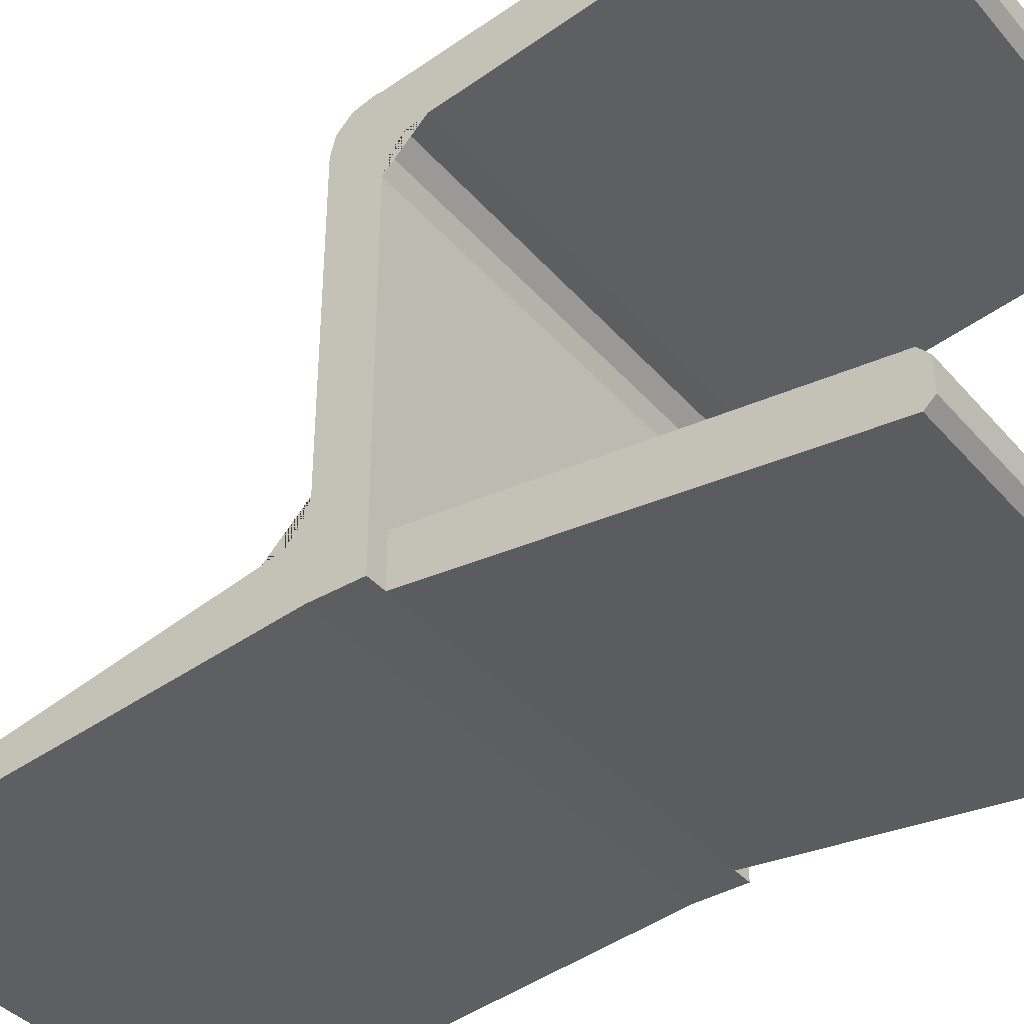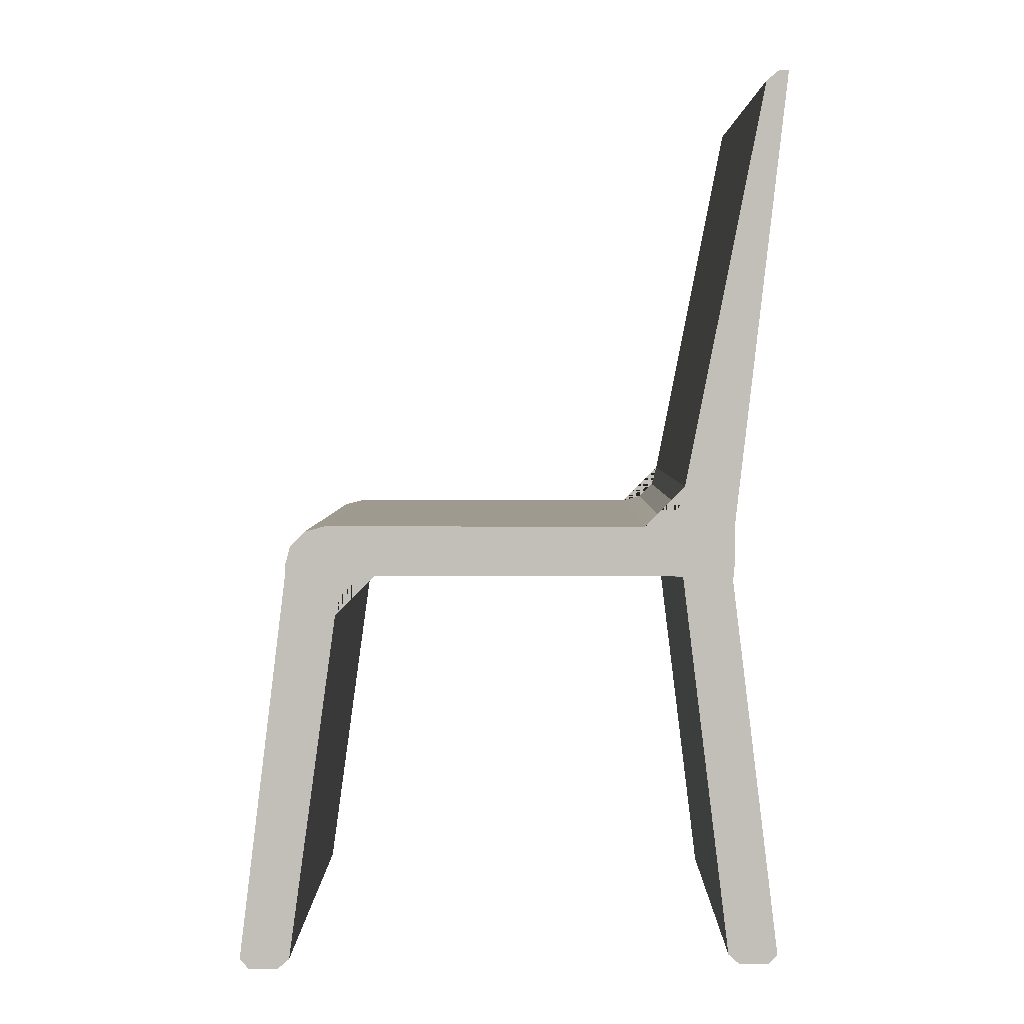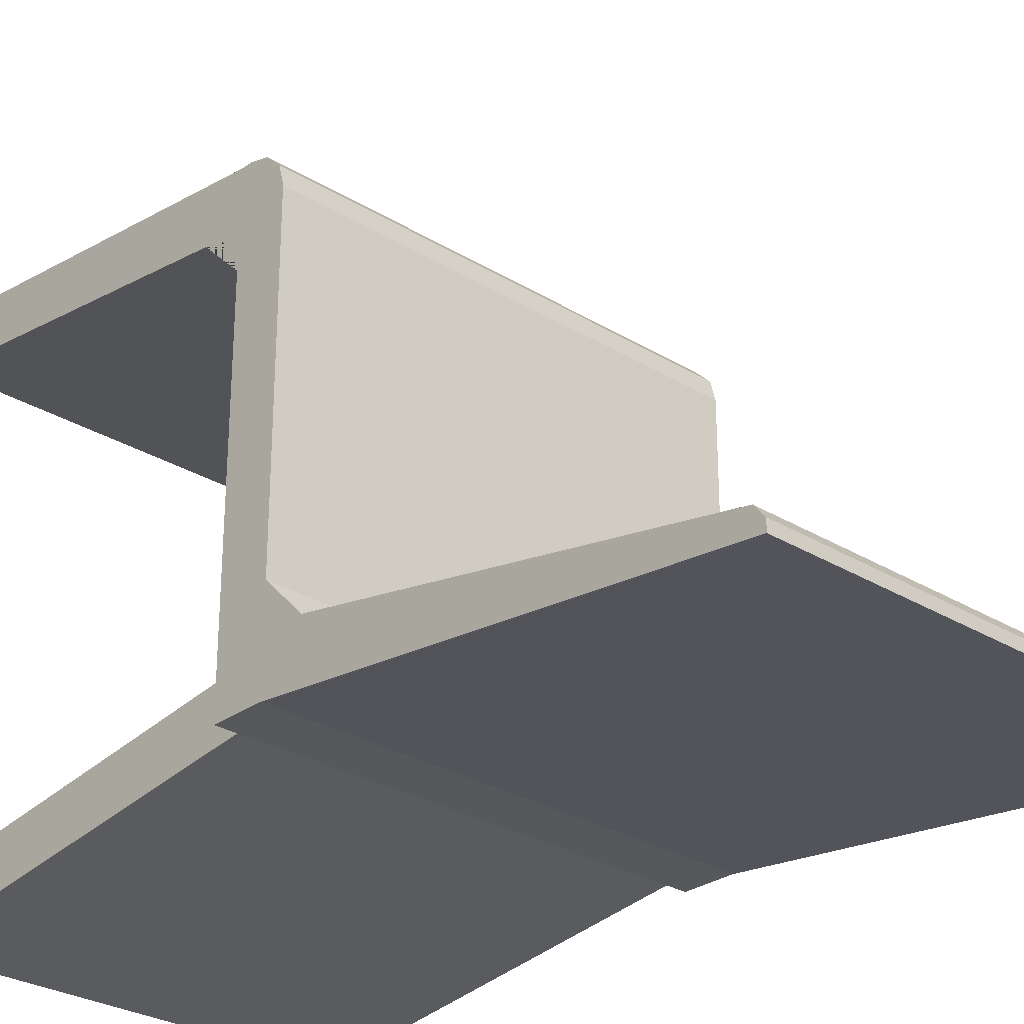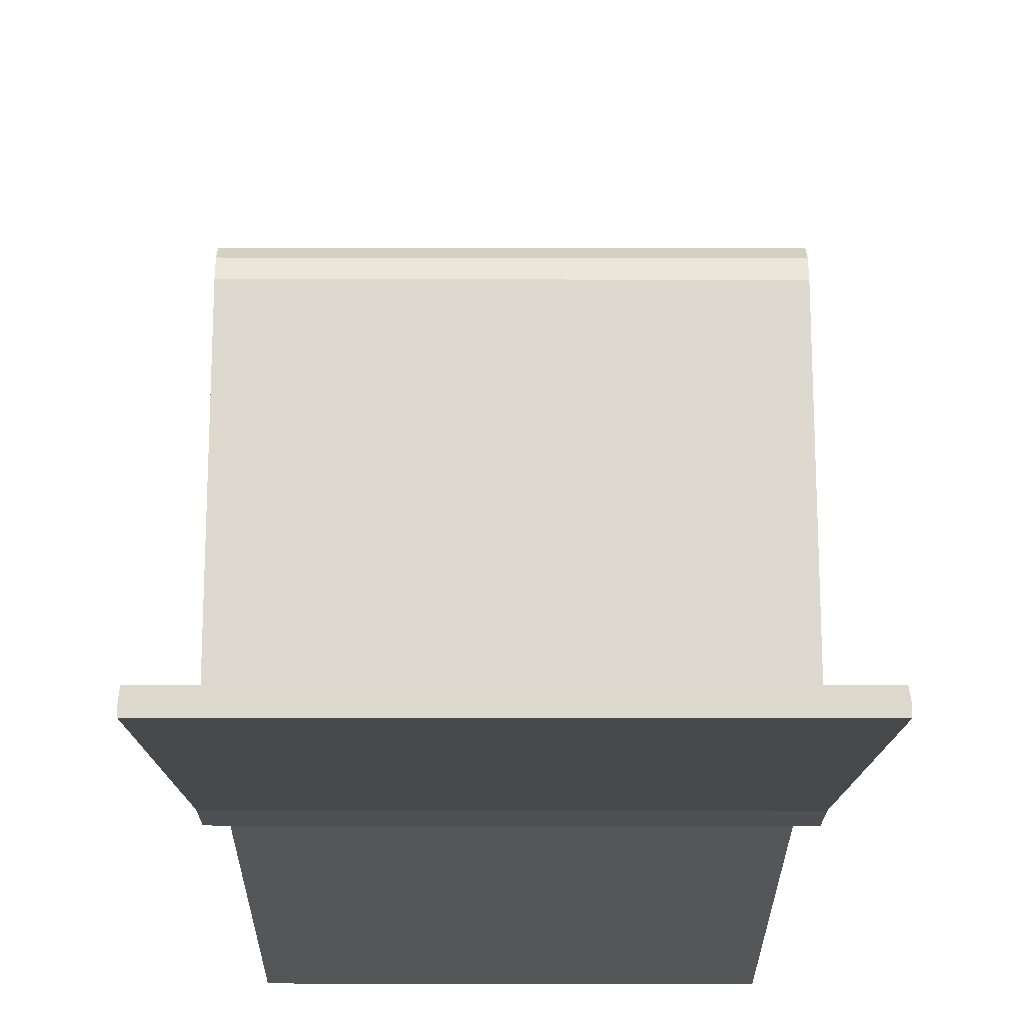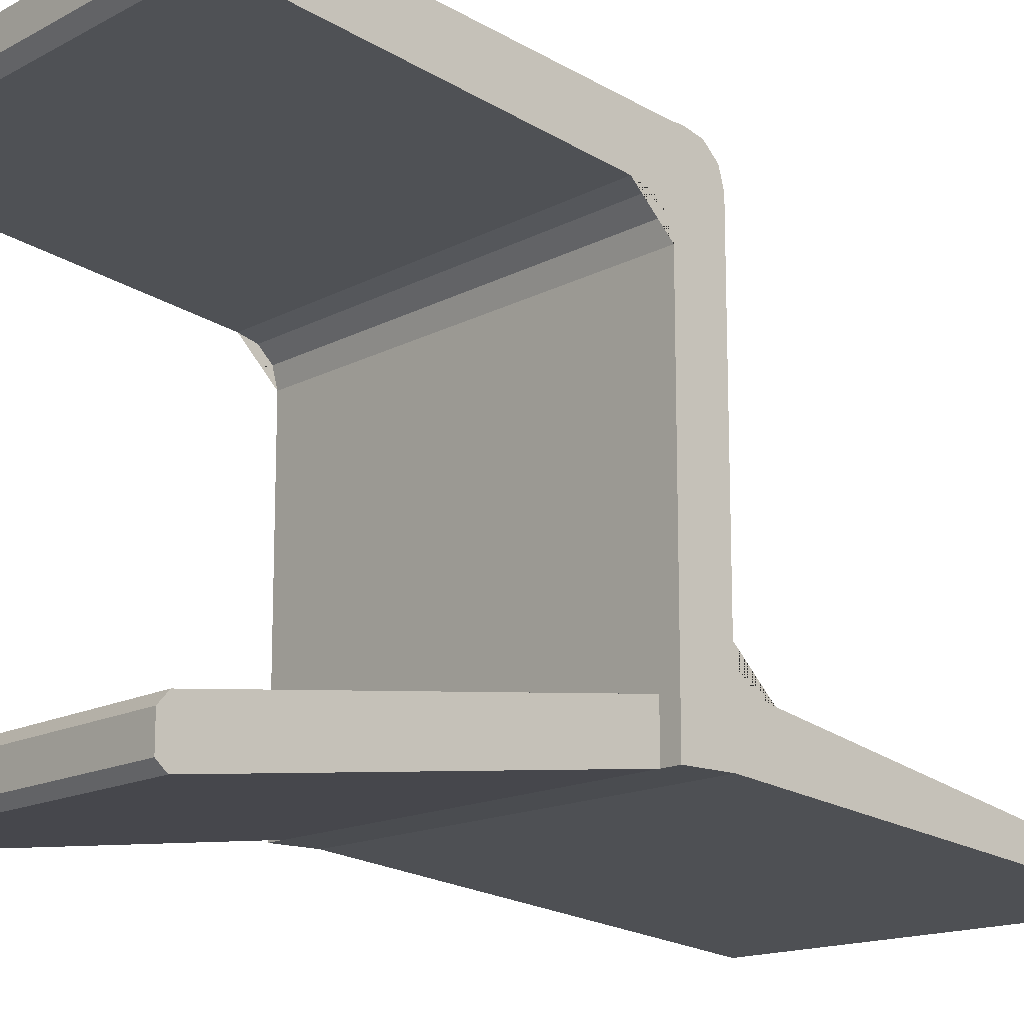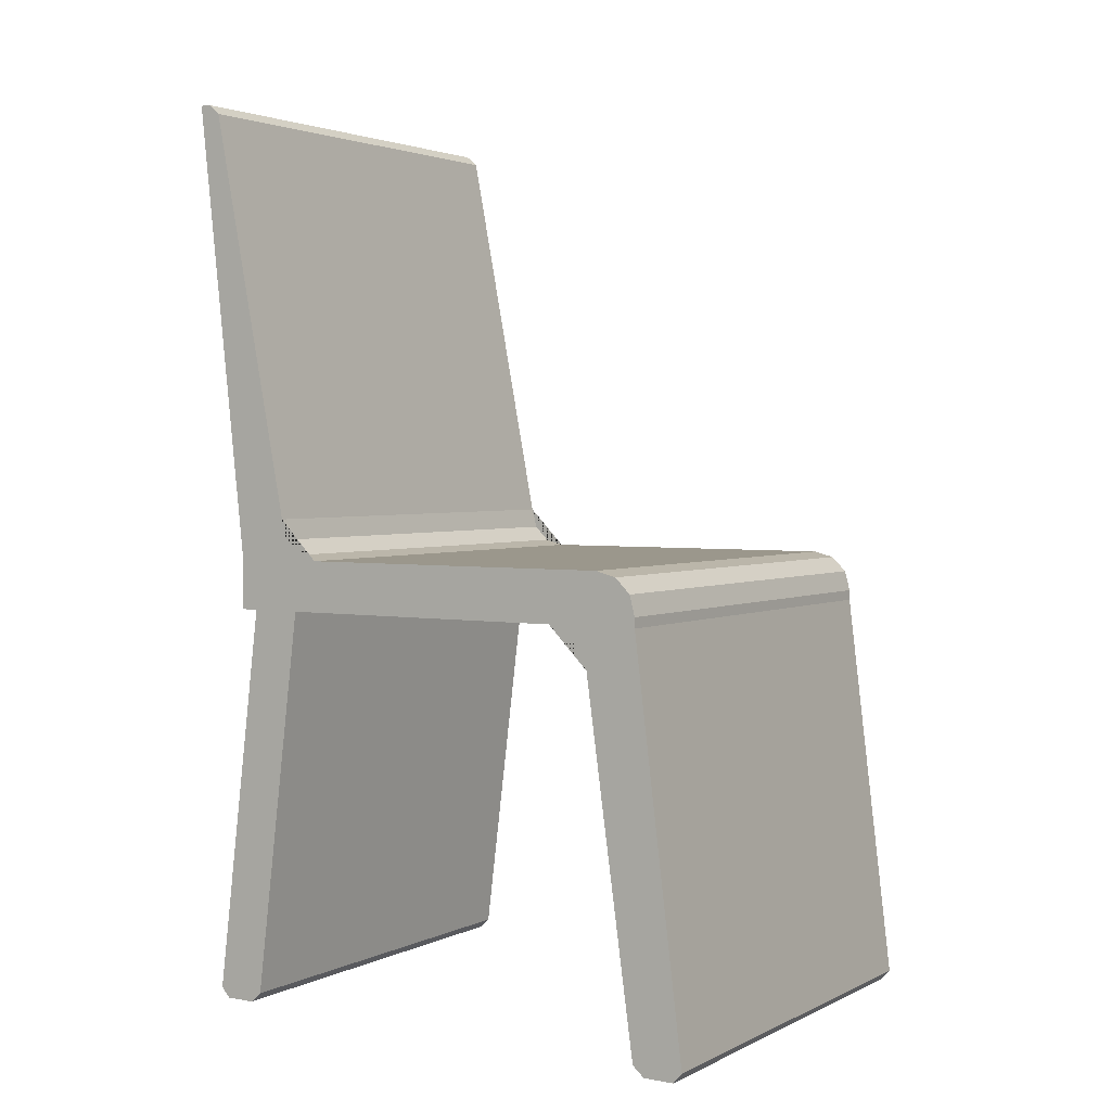
<metadata>
{"format":"obj","ext":"obj","renderer":"f3d","projection":"perspective","resolution":1024,"background":"white","views":[{"elev":-39.2,"azim":-53.8,"up":"+Z"},{"elev":3.7,"azim":90.5,"up":"+Y"},{"elev":-28.4,"azim":137.2,"up":"+Z"},{"elev":-18.6,"azim":179.8,"up":"+Z"},{"elev":-14.9,"azim":48.8,"up":"+Z"},{"elev":2.7,"azim":-57.6,"up":"+Y"}]}
</metadata>
<code>
o Cube
v -0.195 0.45 0.165
v -0.195 0.4 -0.185
v 0.215 0.45 0.165
v 0.215 0.4 -0.185
v -0.195 0.45 -0.235
v -0.195 0.4 -0.235
v 0.215 0.4 -0.235
v 0.215 0.45 -0.235
v -0.195 0.9 -0.285
v 0.215 0.9 -0.285
v -0.195 0.4 0.215
v 0.215 0.4 0.215
v 0.235 0.4 -0.185
v 0.235 0.45 0.165
v 0.235 0.45 -0.235
v 0.235 0.4 -0.235
v 0.235 0.9 -0.285
v 0.235 0.4 0.215
v -0.215 0.4 -0.185
v -0.215 0.45 0.165
v -0.215 0.45 -0.235
v -0.215 0.4 -0.235
v -0.215 0.9 -0.285
v -0.215 0.4 0.215
v -0.195 0.36 0.165
v -0.195 0.4 0.125
v -0.195 0.38 0.1596
v -0.195 0.3946 0.145
v 0.215 0.4 0.125
v 0.215 0.36 0.165
v 0.215 0.3946 0.145
v 0.215 0.38 0.1596
v -0.195 0.45 0.175
v -0.195 0.41 0.215
v -0.195 0.4446 0.195
v -0.195 0.43 0.2096
v 0.215 0.41 0.215
v 0.215 0.45 0.175
v 0.215 0.43 0.2096
v 0.215 0.4446 0.195
v 0.235 0.36 0.165
v 0.235 0.4 0.125
v 0.235 0.44 0.165
v 0.235 0.4 0.205
v 0.235 0.38 0.1596
v 0.235 0.3946 0.145
v 0.235 0.45 0.175
v 0.235 0.41 0.215
v 0.235 0.4446 0.195
v 0.235 0.43 0.2096
v -0.215 0.4 0.125
v -0.215 0.36 0.165
v -0.215 0.4 0.205
v -0.215 0.44 0.165
v -0.215 0.3946 0.145
v -0.215 0.38 0.1596
v -0.215 0.41 0.215
v -0.215 0.45 0.175
v -0.215 0.43 0.2096
v -0.215 0.4446 0.195
v -0.195 0.49 -0.185
v -0.195 0.45 -0.145
v -0.195 0.47 -0.1796
v -0.195 0.4554 -0.165
v 0.215 0.45 -0.145
v 0.215 0.49 -0.185
v 0.215 0.4554 -0.165
v 0.215 0.47 -0.1796
v 0.235 0.49 -0.185
v 0.235 0.45 -0.145
v 0.235 0.41 -0.185
v 0.235 0.45 -0.225
v 0.235 0.47 -0.1796
v 0.235 0.4554 -0.165
v -0.215 0.45 -0.145
v -0.215 0.49 -0.185
v -0.215 0.45 -0.225
v -0.215 0.41 -0.185
v -0.215 0.4554 -0.165
v -0.215 0.47 -0.1796
v -0.195 0.9 -0.275
v -0.195 0.8902 -0.2631
v 0.215 0.9 -0.275
v 0.215 0.8902 -0.2631
v 0.235 0.9 -0.275
v 0.235 0.8902 -0.2631
v -0.215 0.8902 -0.2631
v -0.215 0.9 -0.275
v 0.215 0.009923 -0.2338
v 0.215 0 -0.245
v -0.195 0 -0.245
v -0.195 0.009923 -0.2338
v 0.215 0 -0.275
v 0.215 0.009923 -0.2838
v -0.195 0.009923 -0.2838
v -0.195 0 -0.275
v -0.195 0.009905 0.2136
v -0.195 0 0.225
v 0.215 0.009905 0.2136
v 0.215 0 0.225
v -0.195 0.009923 0.2638
v -0.195 0 0.255
v 0.215 0 0.255
v 0.215 0.009923 0.2638
v 0.235 0 0.225
v 0.235 0.009905 0.2136
v 0.235 0.009923 0.2638
v 0.235 0 0.255
v -0.215 0.009905 0.2136
v -0.215 0 0.225
v -0.215 0 0.255
v -0.215 0.009923 0.2638
f 6 2 19 22
f 7 8 15 16
f 6 5 8 7
f 8 5 9 10
f 4 7 16 13
f 8 10 17 15
f 5 6 22 21
f 9 5 21 23
f 41 45 46 42 43 44
f 51 55 56 52 53 54
f 26 29 31 28
f 28 31 32 27
f 27 32 30 25
f 41 30 32 45
f 45 32 31 46
f 46 31 29 42
f 51 26 28 55
f 55 28 27 56
f 56 27 25 52
f 38 33 35 40
f 40 35 36 39
f 39 36 34 37
f 37 48 50 39
f 39 50 49 40
f 40 49 47 38
f 57 34 36 59
f 59 36 35 60
f 60 35 33 58
f 2 26 51 19
f 2 4 29 26
f 29 4 13 42
f 11 34 57 24
f 12 37 34 11
f 3 1 33 38
f 33 1 20 58
f 37 12 18 48
f 3 38 47 14
f 44 43 14 47 49 50 48 18
f 20 54 53 24 57 59 60 58
f 69 73 74 70 71 72
f 75 79 80 76 77 78
f 62 65 67 64
f 64 67 68 63
f 63 68 66 61
f 65 70 74 67
f 67 74 73 68
f 68 73 69 66
f 75 62 64 79
f 79 64 63 80
f 80 63 61 76
f 1 62 75 20
f 65 62 1 3
f 65 3 14 70
f 72 71 13 16 15
f 13 71 70 14 43 42
f 51 54 20 75 78 19
f 19 78 77 21 22
f 85 83 84 86
f 82 84 83 81
f 81 88 87 82
f 61 66 84 82
f 81 83 10 9
f 81 9 23 88
f 61 82 87 76
f 84 66 69 86
f 10 83 85 17
f 69 72 15 17 85 86
f 21 77 76 87 88 23
f 89 92 91 90
f 93 96 95 94
f 98 110 109 97
f 97 99 100 98
f 102 103 104 101
f 103 108 107 104
f 105 100 99 106
f 111 102 101 112
f 4 2 92 89
f 90 91 96 93
f 7 4 89 90 93 94
f 2 6 95 96 91 92
f 6 7 94 95
f 25 97 109 52
f 98 100 103 102
f 98 102 111 110
f 25 30 99 97
f 103 100 105 108
f 99 30 41 106
f 101 11 24 112
f 12 11 101 104
f 12 104 107 18
f 41 44 18 107 108 105 106
f 24 53 52 109 110 111 112

</code>
